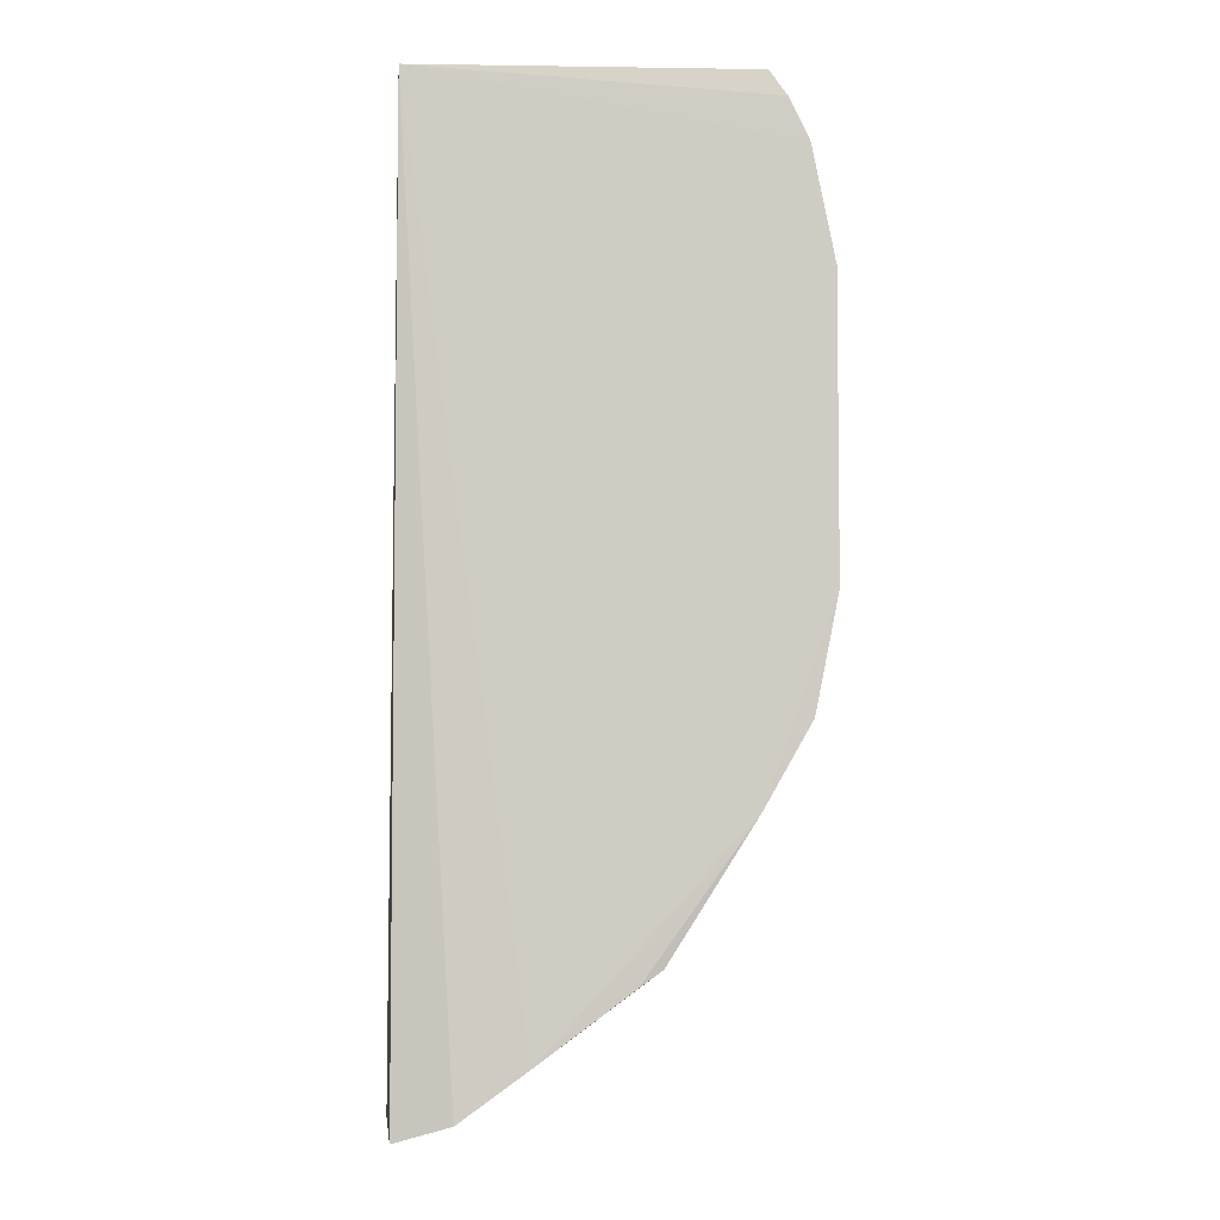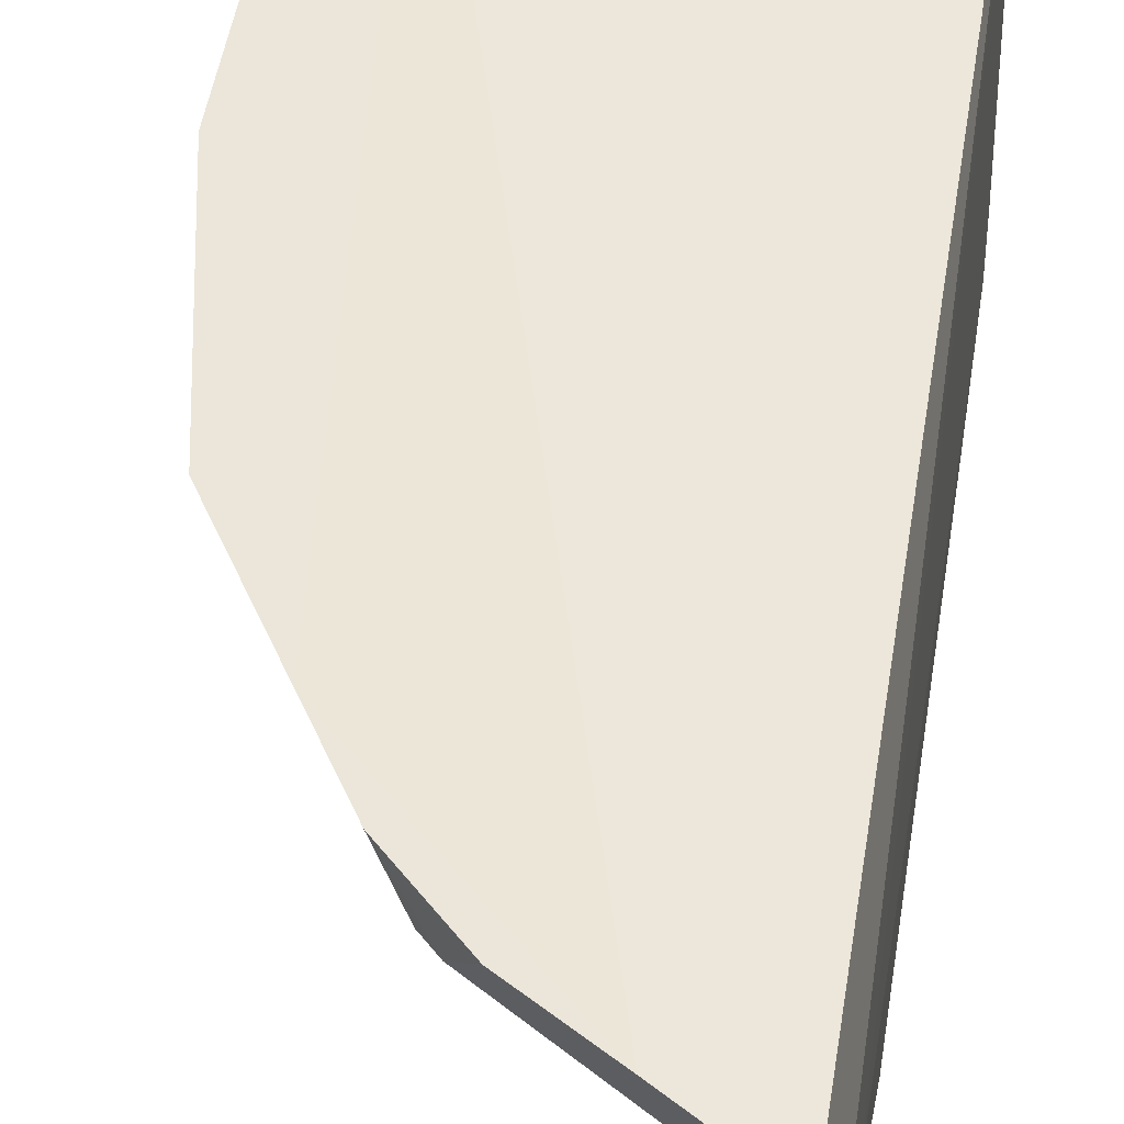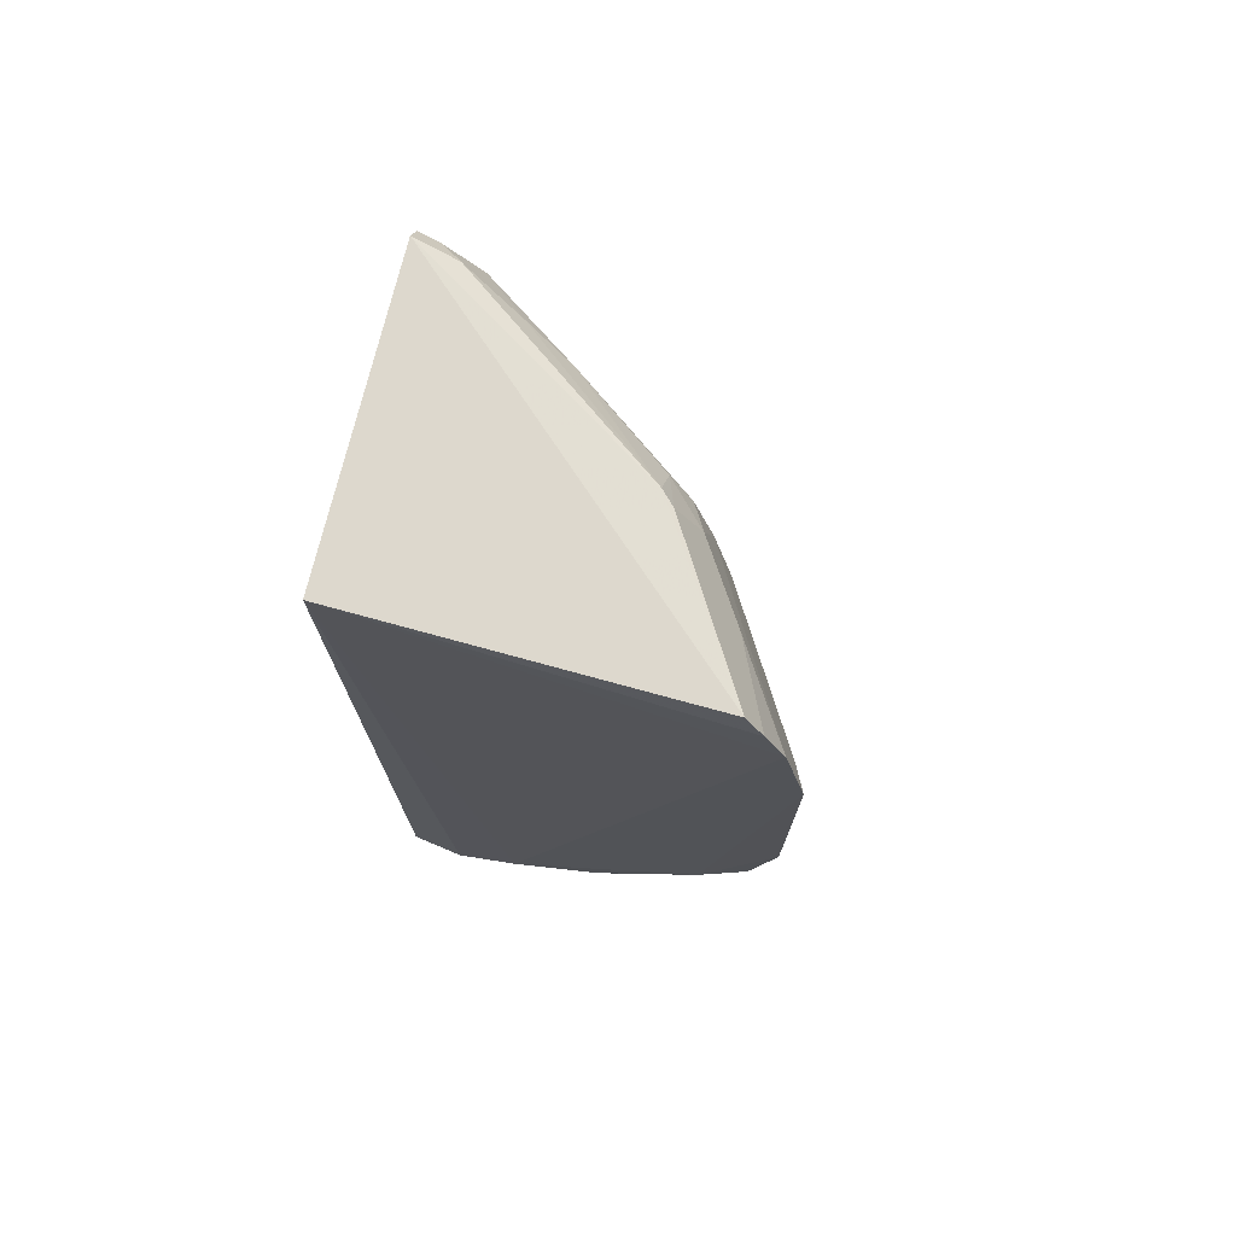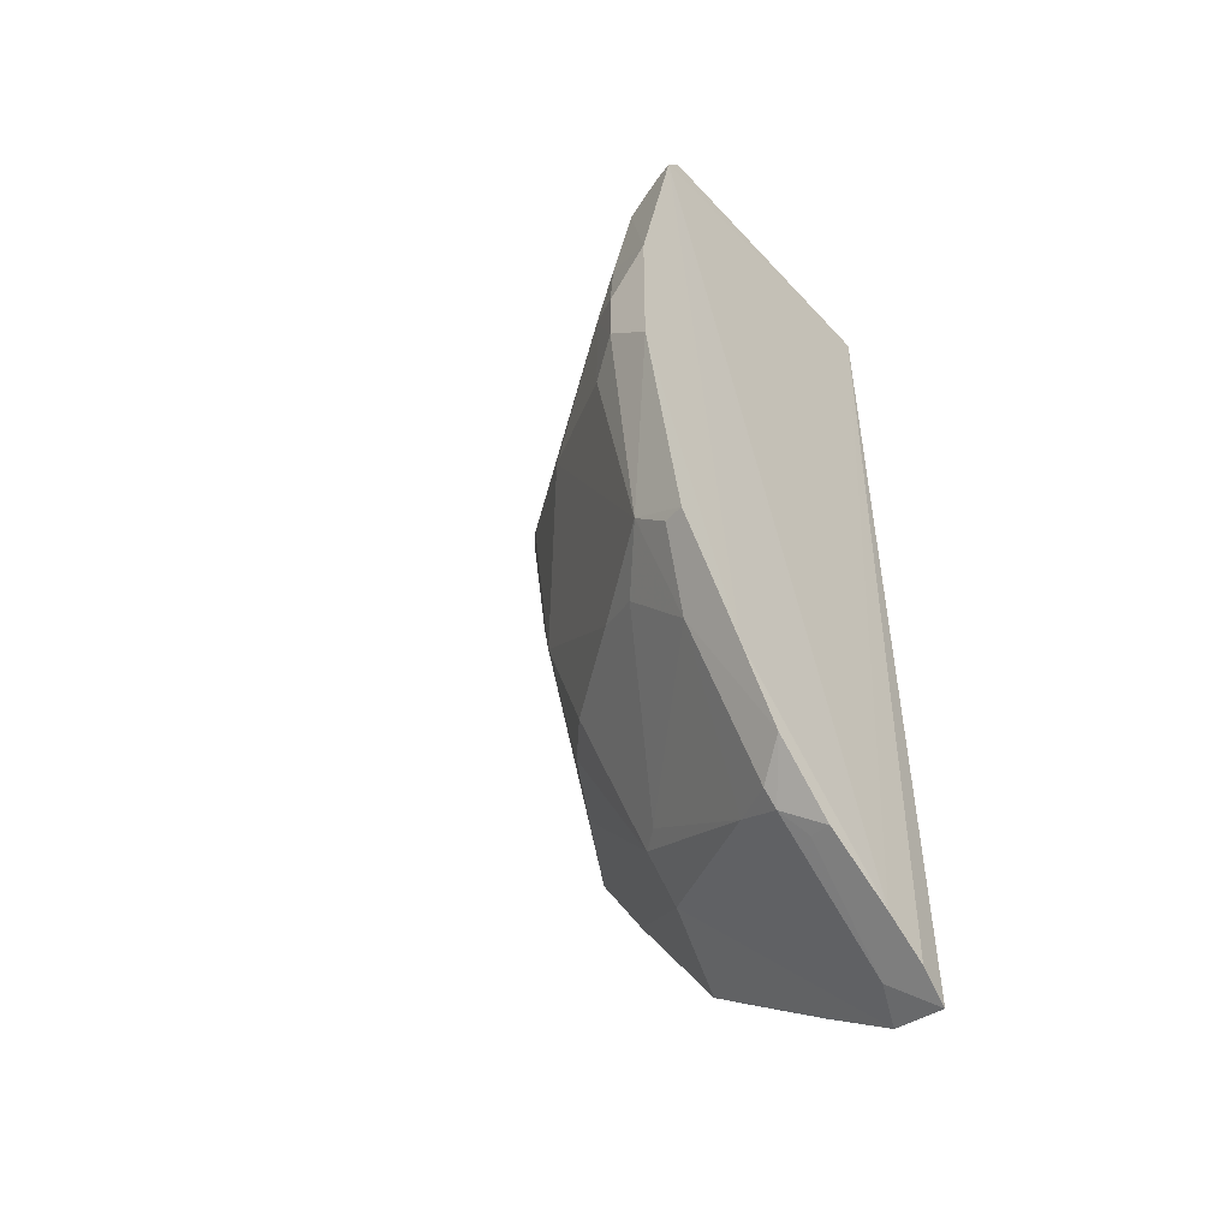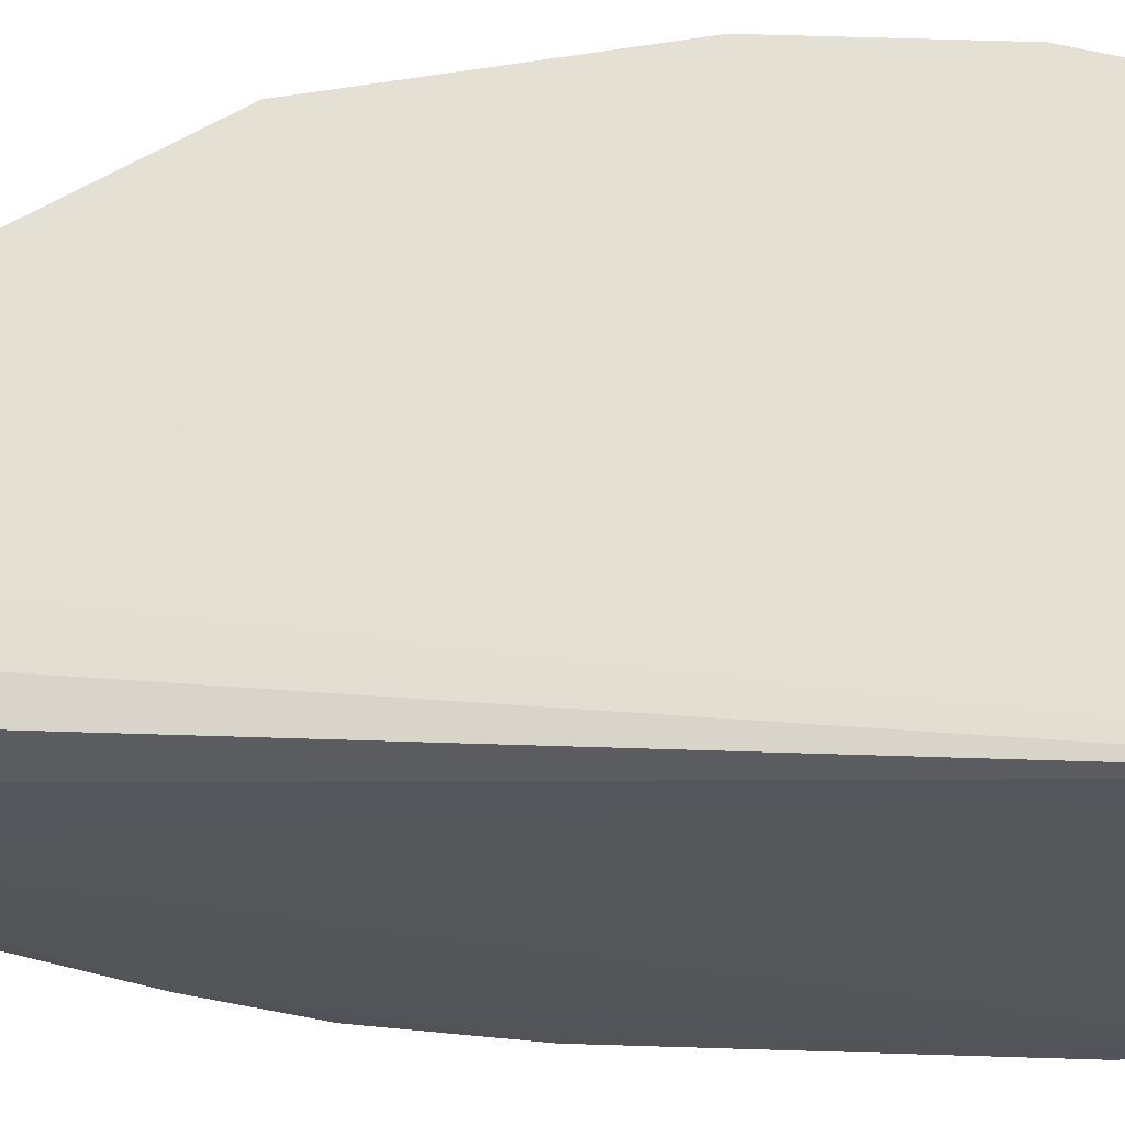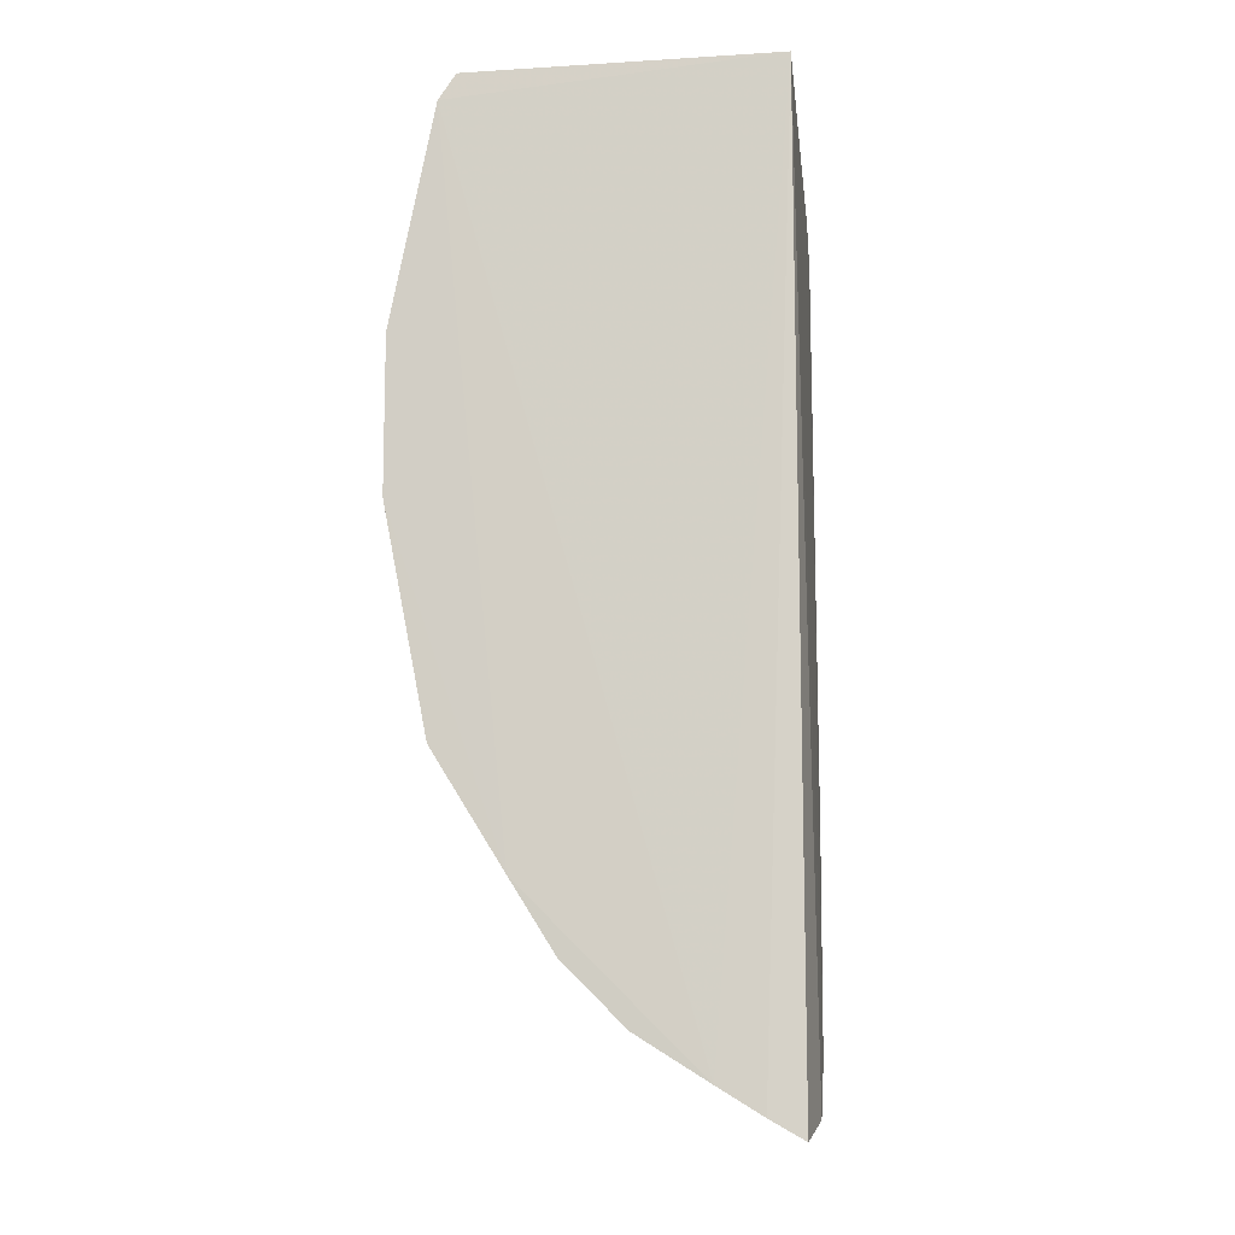
<metadata>
{"format":"obj","ext":"obj","renderer":"f3d","projection":"perspective","resolution":1024,"background":"white","views":[{"elev":-4.9,"azim":89.2,"up":"+Y"},{"elev":49.0,"azim":9.0,"up":"+Z"},{"elev":74.1,"azim":104.2,"up":"+Y"},{"elev":-50.2,"azim":-49.0,"up":"+Y"},{"elev":65.8,"azim":91.8,"up":"+Z"},{"elev":-11.1,"azim":5.5,"up":"+Y"}]}
</metadata>
<code>
v -0.2196 -0.4165 0.01212
v -0.212 -0.3276 -0.1306
v -0.2197 0.2197 0.01206
v -0.4213 0.2132 0.01515
v -0.4326 -0.1956 0.01629
v -0.2124 0.1719 -0.2337
v -0.2124 -0.4055 -0.02505
v -0.2706 -0.386 0.01664
v -0.2161 0.2161 -0.2093
v -0.354 0.01916 -0.1728
v -0.2112 -0.3734 -0.06913
v -0.2419 -0.4037 0.0159
v -0.4326 0.1956 0.01629
v -0.3311 -0.3411 -0.007059
v -0.2134 0.199 -0.2207
v -0.2123 -0.1719 -0.2336
v -0.2135 -0.3168 -0.1456
v -0.386 -0.2706 0.01664
v -0.4591 0.01956 -0.01364
v -0.3398 0.1788 -0.1425
v -0.2381 -0.3976 -0.01262
v -0.2384 0.04936 -0.2421
v -0.3397 -0.1795 -0.1425
v -0.2114 -0.2266 -0.2025
v -0.2708 -0.2969 -0.1259
v -0.357 -0.3169 0.01625
v -0.4613 0.05024 0.01611
v -0.4153 0.2094 -0.01337
v -0.4291 0.1707 -0.02101
v -0.3141 0.1791 -0.1669
v -0.315 -0.354 0.001987
v -0.2997 -0.004061 -0.2128
v -0.2124 0.09611 -0.2488
v -0.3976 -0.2381 -0.01262
v -0.4452 -0.03451 -0.0367
v -0.2969 -0.2708 -0.1259
v -0.3253 -0.3253 -0.03543
v -0.4612 -0.05019 0.01614
v -0.3219 0.2088 -0.1421
v -0.3373 0.1552 -0.1566
v -0.4452 0.03452 -0.03684
v -0.3848 0.1795 -0.08163
v -0.4296 0.1937 0.002035
v -0.4461 0.08015 -0.02242
v -0.2683 0.1788 -0.1967
v -0.3169 -0.357 0.01625
v -0.2123 -0.0961 -0.2488
v -0.3408 0.09474 -0.1694
v -0.3408 -0.09474 -0.1694
v -0.4291 -0.1707 -0.02089
v -0.3408 -0.331 -0.007664
v -0.3142 -0.1778 -0.1672
v -0.2685 -0.1776 -0.1972
v -0.3991 -0.1939 -0.05064
v -0.3083 -0.2698 -0.1113
v -0.4591 -0.01951 -0.01363
v -0.3133 0.2088 -0.1506
v -0.3991 -0.00396 -0.1122
v -0.3991 0.193 -0.05058
v -0.2384 -0.04928 -0.242
v -0.3447 0.01913 -0.1818
v -0.2836 0.1401 -0.196
v -0.4296 -0.1937 0.002035
v -0.3848 -0.1795 -0.08163
f 7 3 1
f 9 4 3
f 11 6 3
f 11 3 7
f 12 8 1
f 12 1 3
f 12 3 8
f 13 8 3
f 13 3 4
f 15 9 3
f 15 3 6
f 17 11 7
f 17 2 11
f 18 8 13
f 21 7 1
f 24 11 2
f 24 2 17
f 24 6 11
f 25 17 7
f 25 24 17
f 25 7 21
f 28 13 4
f 29 27 13
f 31 14 21
f 31 21 1
f 33 6 24
f 34 26 18
f 34 18 5
f 36 24 25
f 37 25 21
f 37 21 14
f 37 36 25
f 38 5 18
f 38 18 13
f 38 13 27
f 39 28 4
f 39 4 9
f 40 20 30
f 41 29 10
f 42 20 40
f 42 40 10
f 42 10 29
f 42 39 20
f 43 29 13
f 43 13 28
f 43 28 29
f 44 19 27
f 44 27 29
f 44 41 19
f 44 29 41
f 45 30 15
f 45 15 6
f 46 26 14
f 46 14 31
f 46 8 18
f 46 18 26
f 46 31 1
f 46 1 8
f 47 22 33
f 47 33 24
f 47 24 16
f 48 40 30
f 48 10 40
f 49 47 16
f 50 5 38
f 51 14 26
f 51 26 34
f 51 37 14
f 51 34 37
f 52 36 23
f 52 23 49
f 53 16 24
f 53 24 36
f 53 36 52
f 53 52 49
f 53 49 16
f 54 34 50
f 55 37 34
f 55 36 37
f 55 34 54
f 55 54 23
f 55 23 36
f 56 50 38
f 56 35 50
f 56 41 35
f 56 19 41
f 56 38 27
f 56 27 19
f 57 30 20
f 57 20 39
f 57 39 9
f 57 9 15
f 57 15 30
f 58 41 10
f 58 35 41
f 58 10 49
f 58 50 35
f 58 49 50
f 59 42 29
f 59 29 28
f 59 28 39
f 59 39 42
f 60 32 22
f 60 22 47
f 60 49 32
f 60 47 49
f 61 48 22
f 61 22 32
f 61 10 48
f 61 49 10
f 61 32 49
f 62 45 6
f 62 22 48
f 62 33 22
f 62 6 33
f 62 48 30
f 62 30 45
f 63 50 34
f 63 34 5
f 63 5 50
f 64 50 49
f 64 49 23
f 64 54 50
f 64 23 54

</code>
